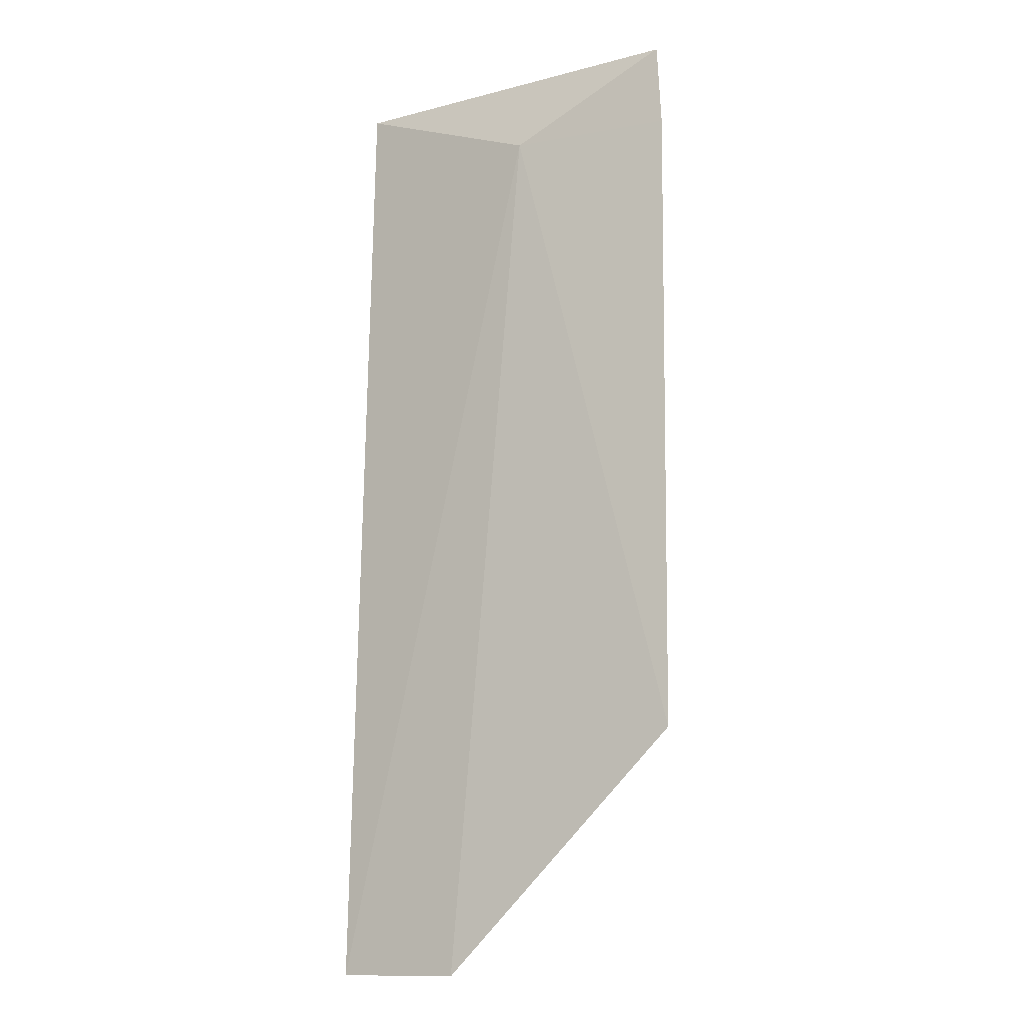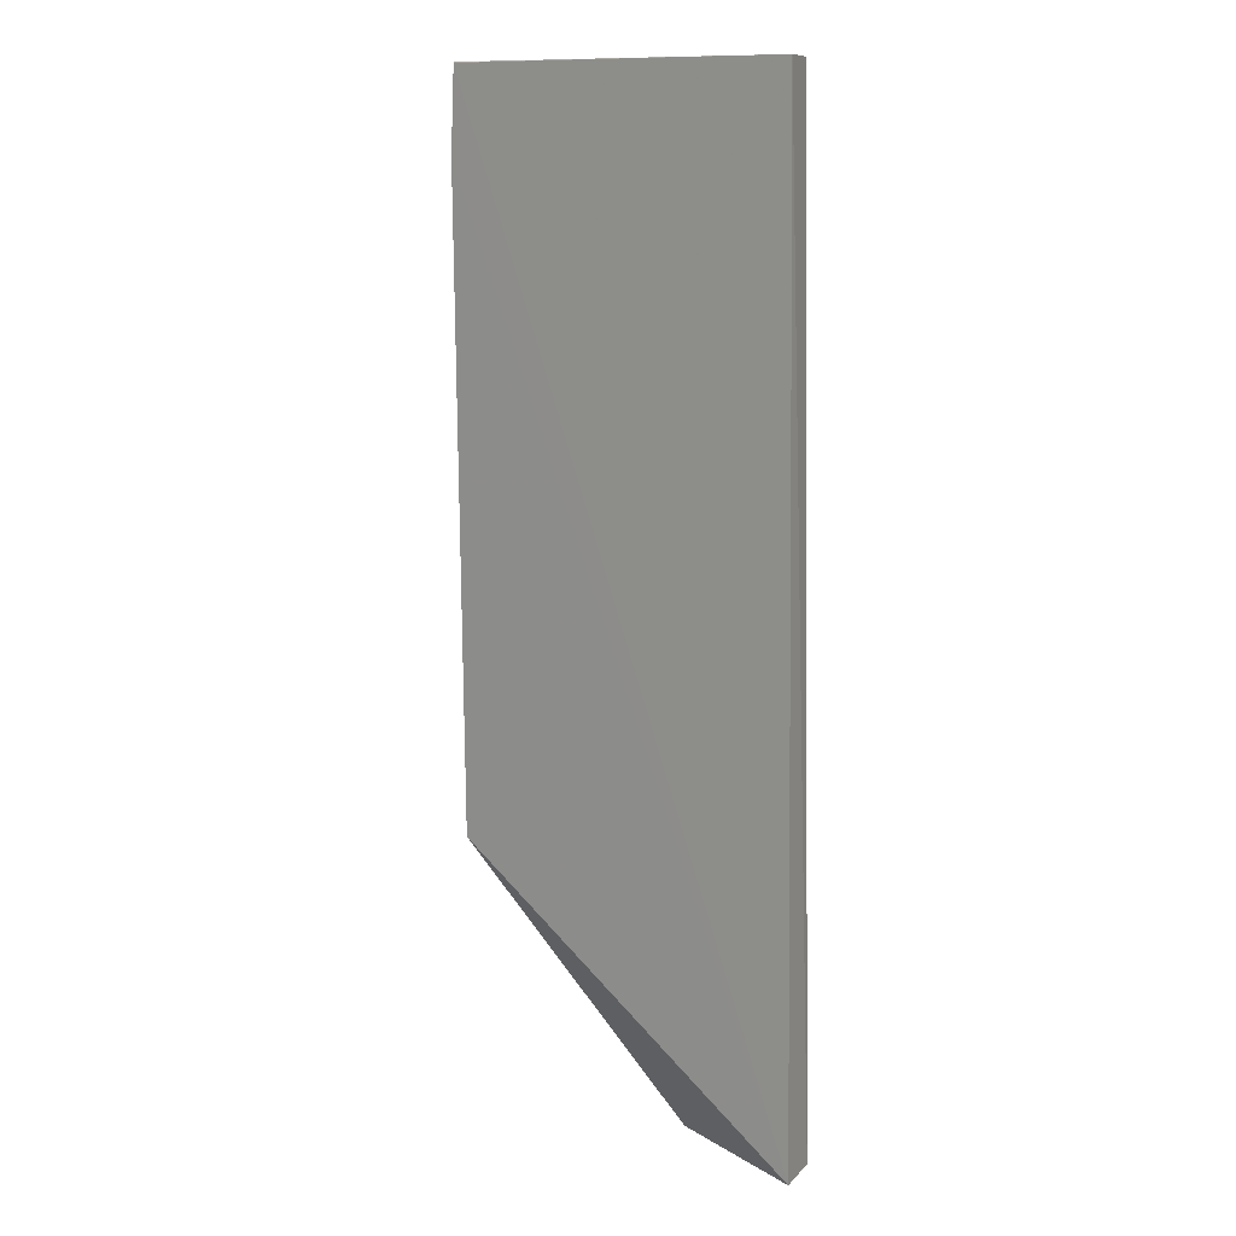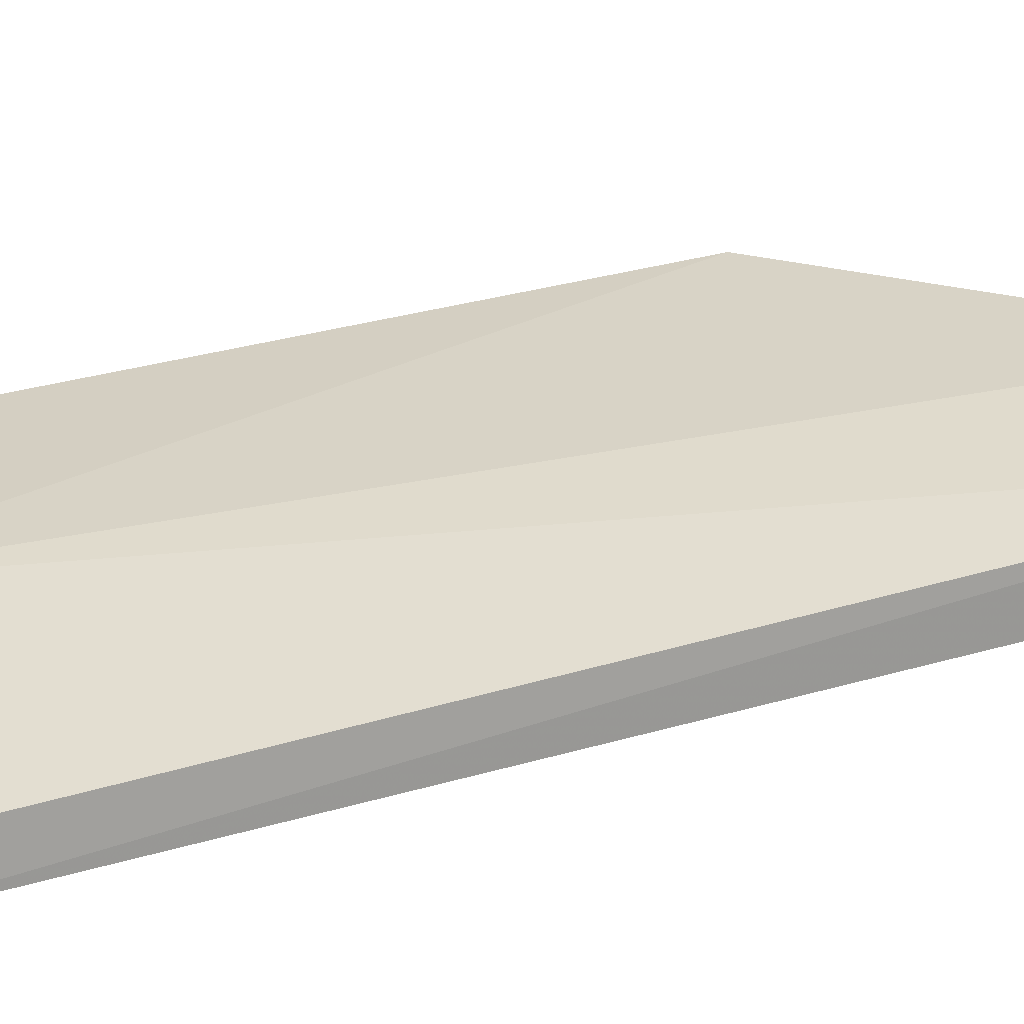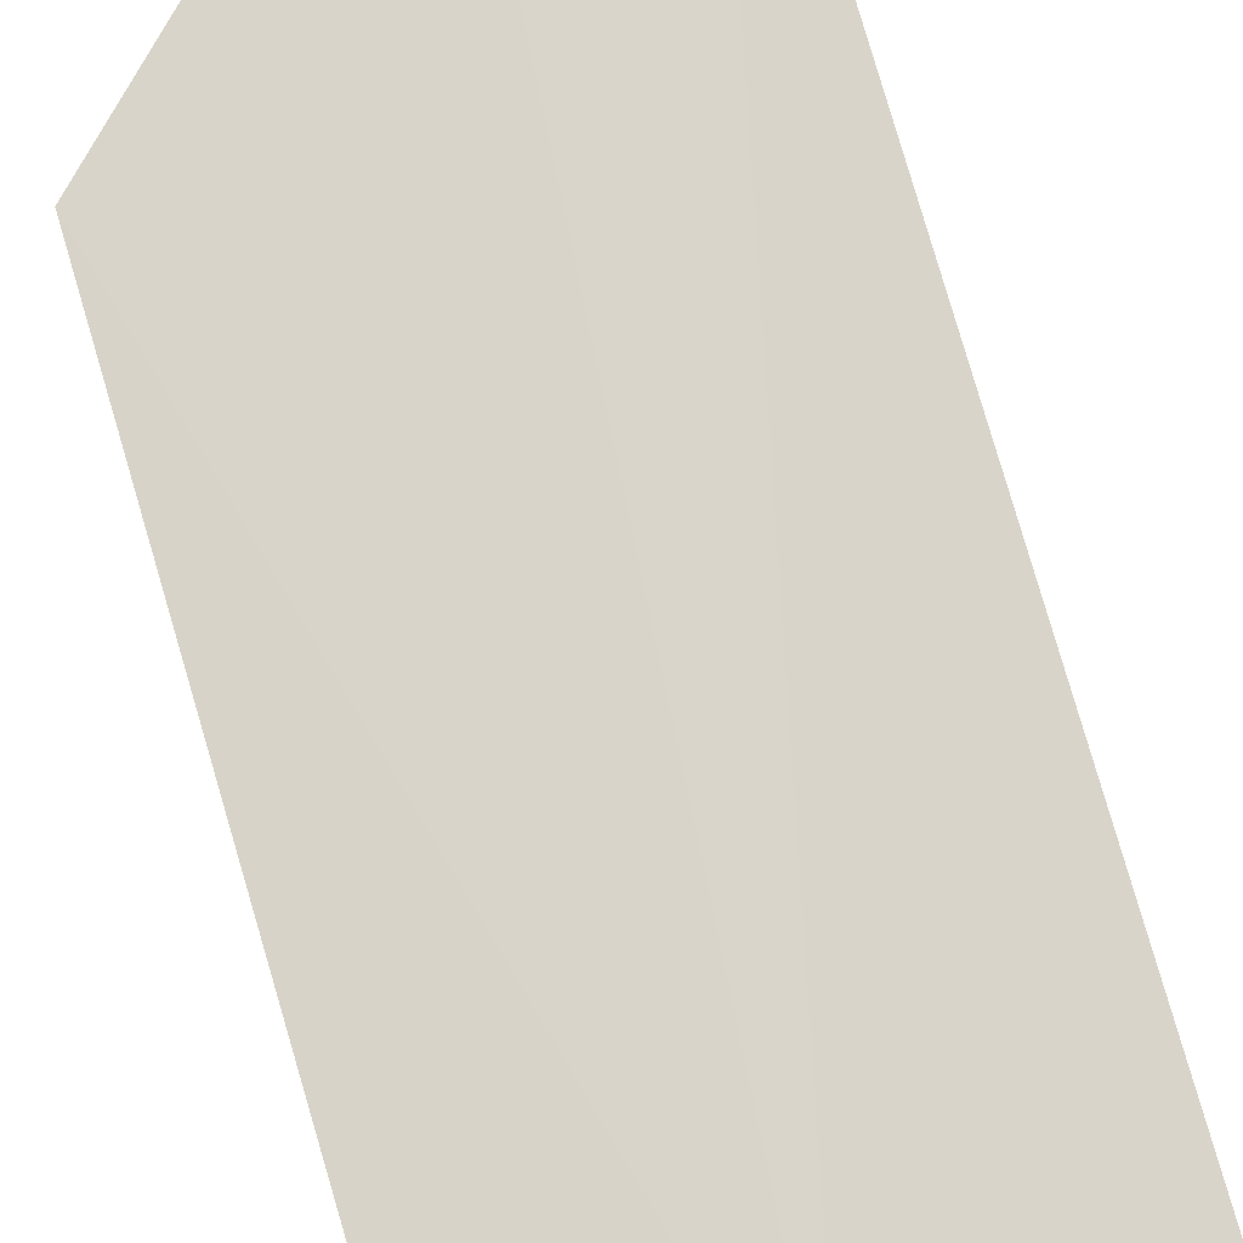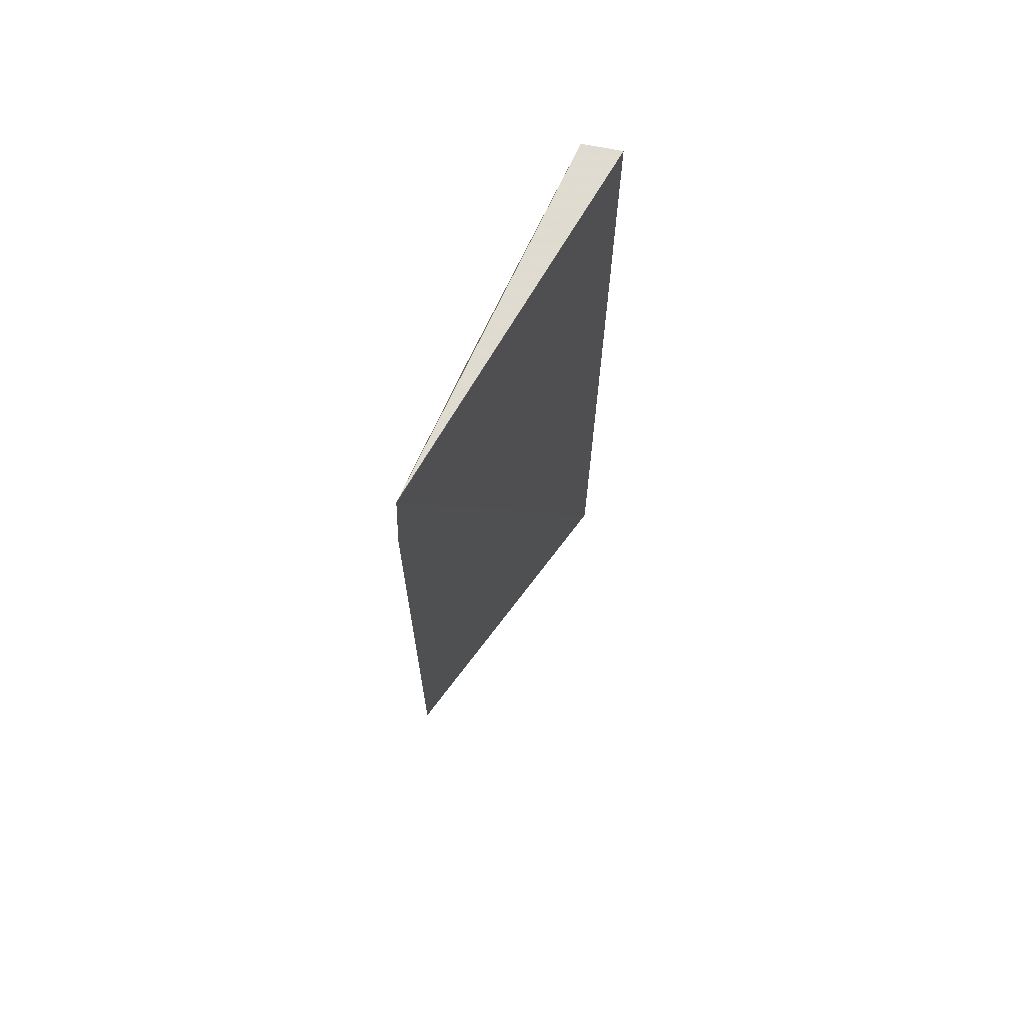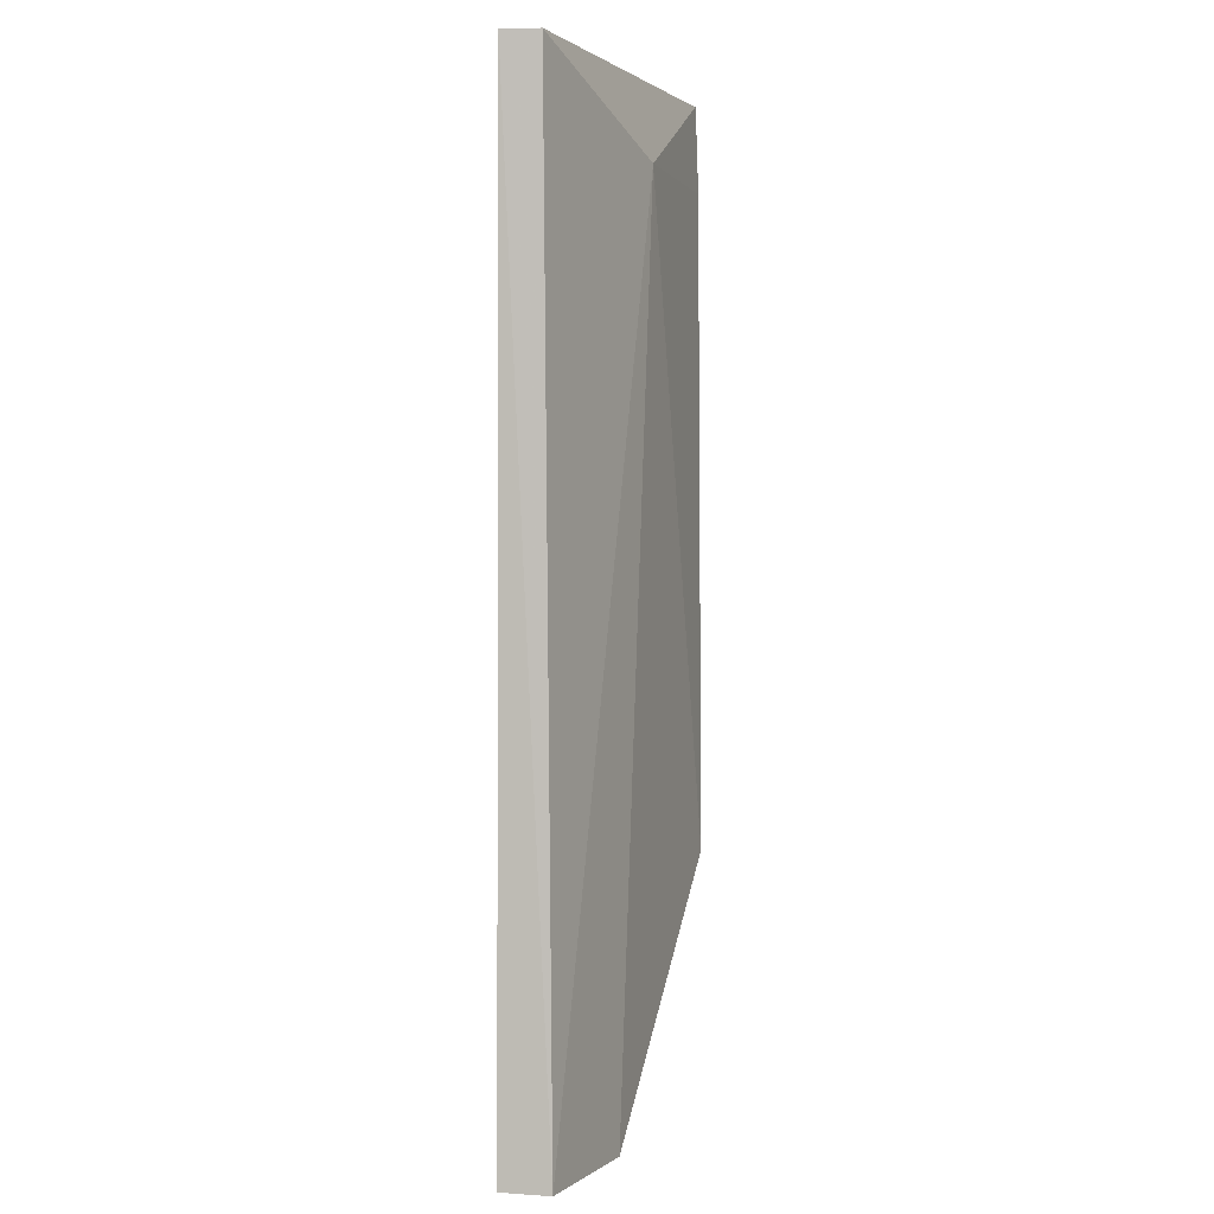
<metadata>
{"format":"obj","ext":"obj","renderer":"f3d","projection":"perspective","resolution":1024,"background":"white","views":[{"elev":-12.6,"azim":-156.0,"up":"+Z"},{"elev":12.0,"azim":27.9,"up":"+Z"},{"elev":24.9,"azim":62.6,"up":"+Y"},{"elev":77.3,"azim":-16.8,"up":"+Y"},{"elev":70.3,"azim":-71.8,"up":"+Z"},{"elev":1.2,"azim":106.1,"up":"+Z"}]}
</metadata>
<code>
v 0.07514 0.01532 0.1265
v 0.0753 0.01394 0.1265
v 0.07565 0.01579 0.09077
v 0.07075 0.01652 0.09078
v 0.06182 0.01685 0.1265
v 0.07574 0.01402 0.09078
v 0.06776 0.01684 0.1235
v 0.06187 0.01685 0.1265
v 0.06177 0.01706 0.09971
v 0.06165 0.0169 0.1235
f 1 2 3
f 6 3 2
f 6 4 3
f 6 2 5
f 7 1 3
f 7 3 4
f 8 5 2
f 8 2 1
f 8 7 5
f 8 1 7
f 9 4 6
f 9 7 4
f 10 5 7
f 10 7 9
f 10 9 6
f 10 6 5

</code>
